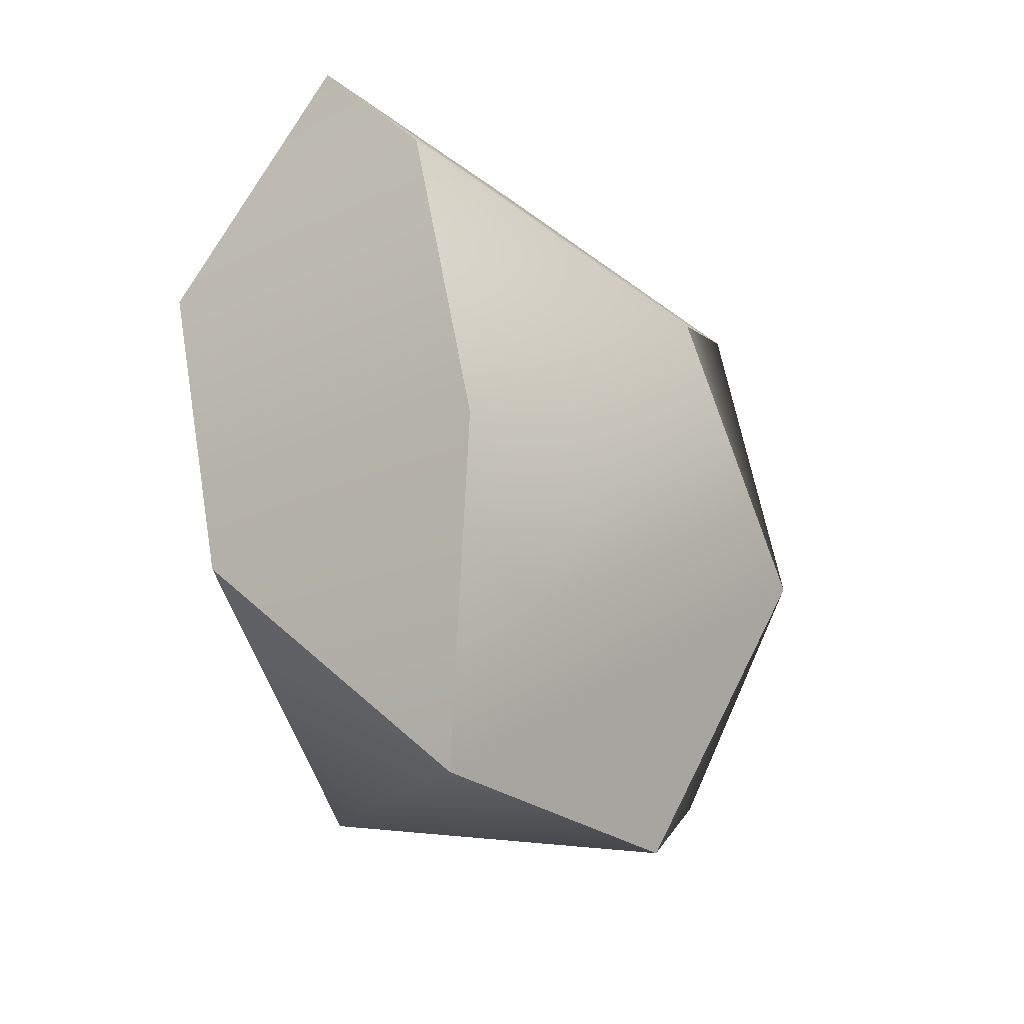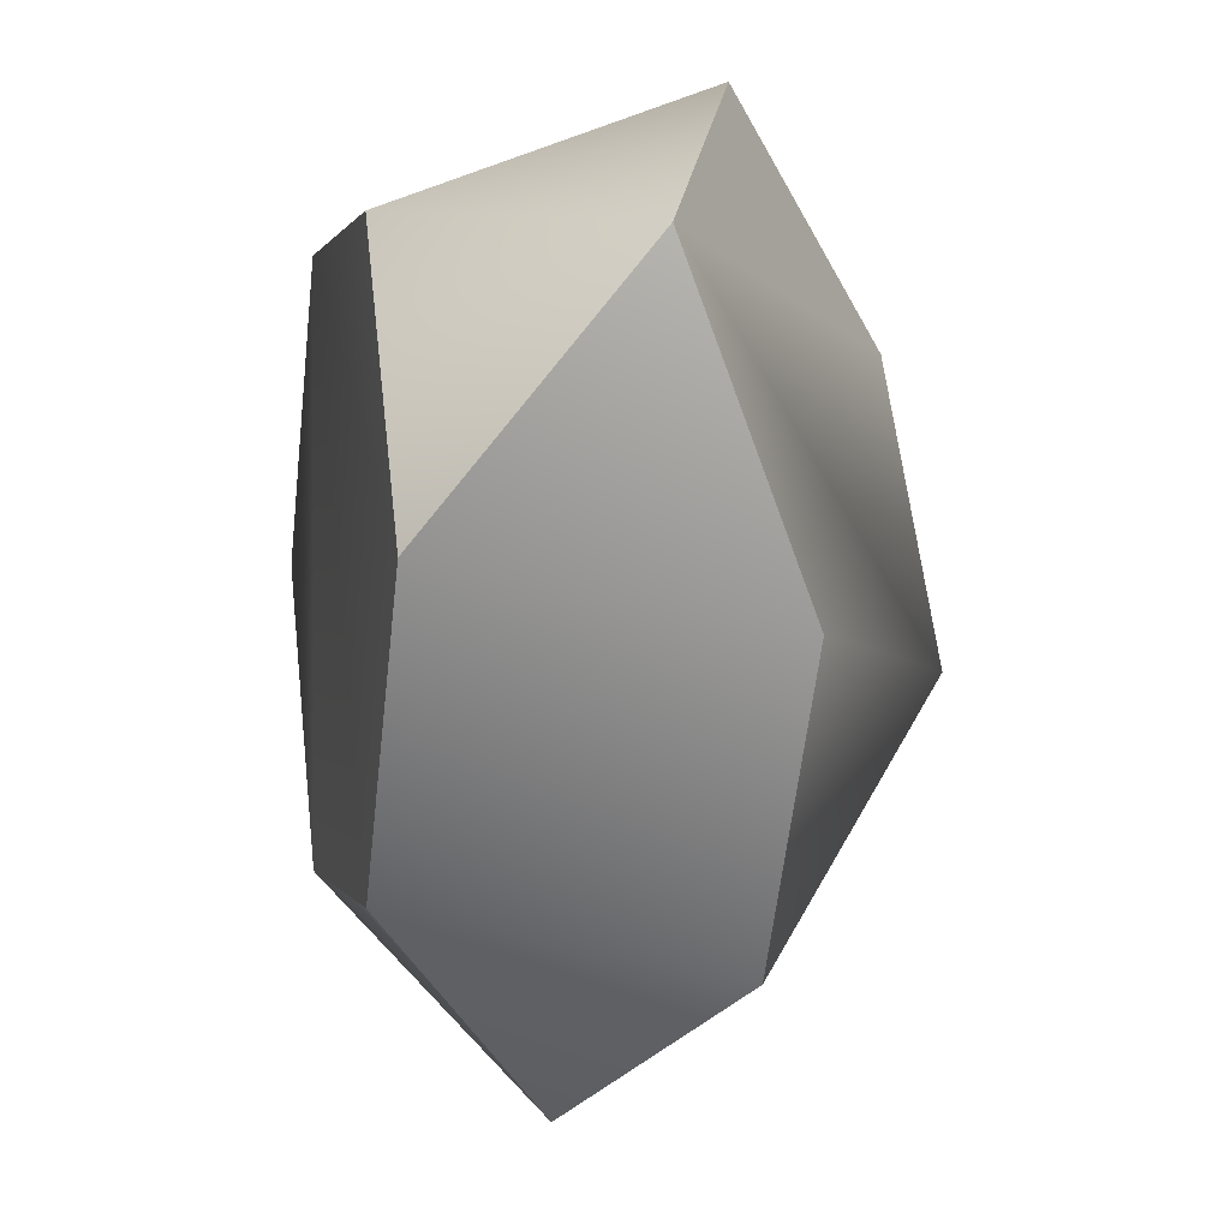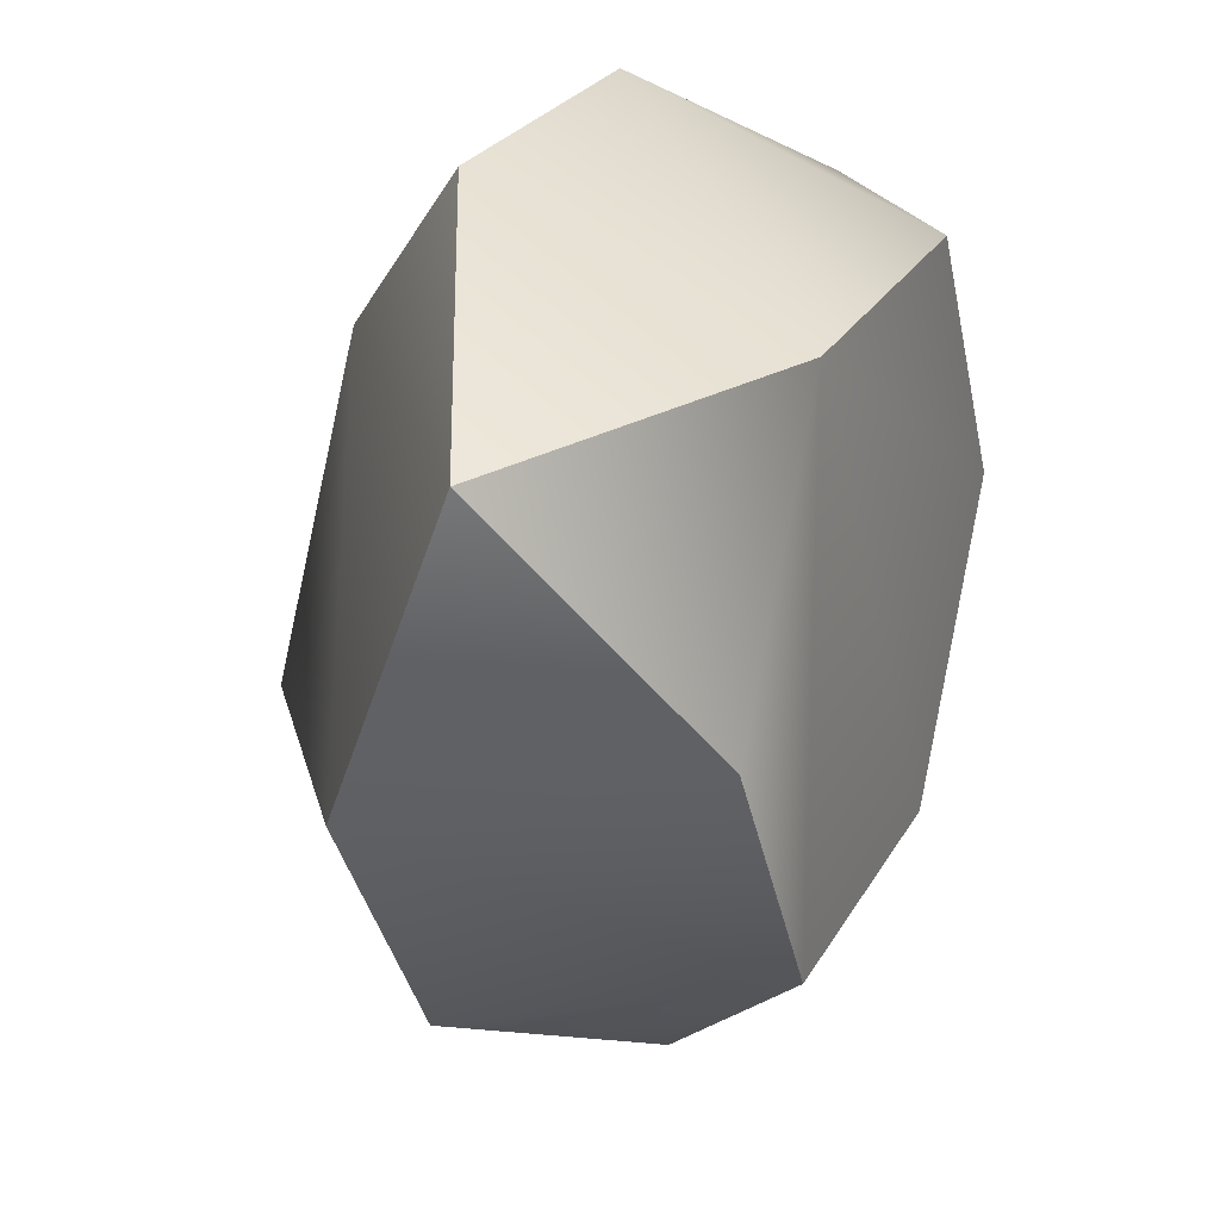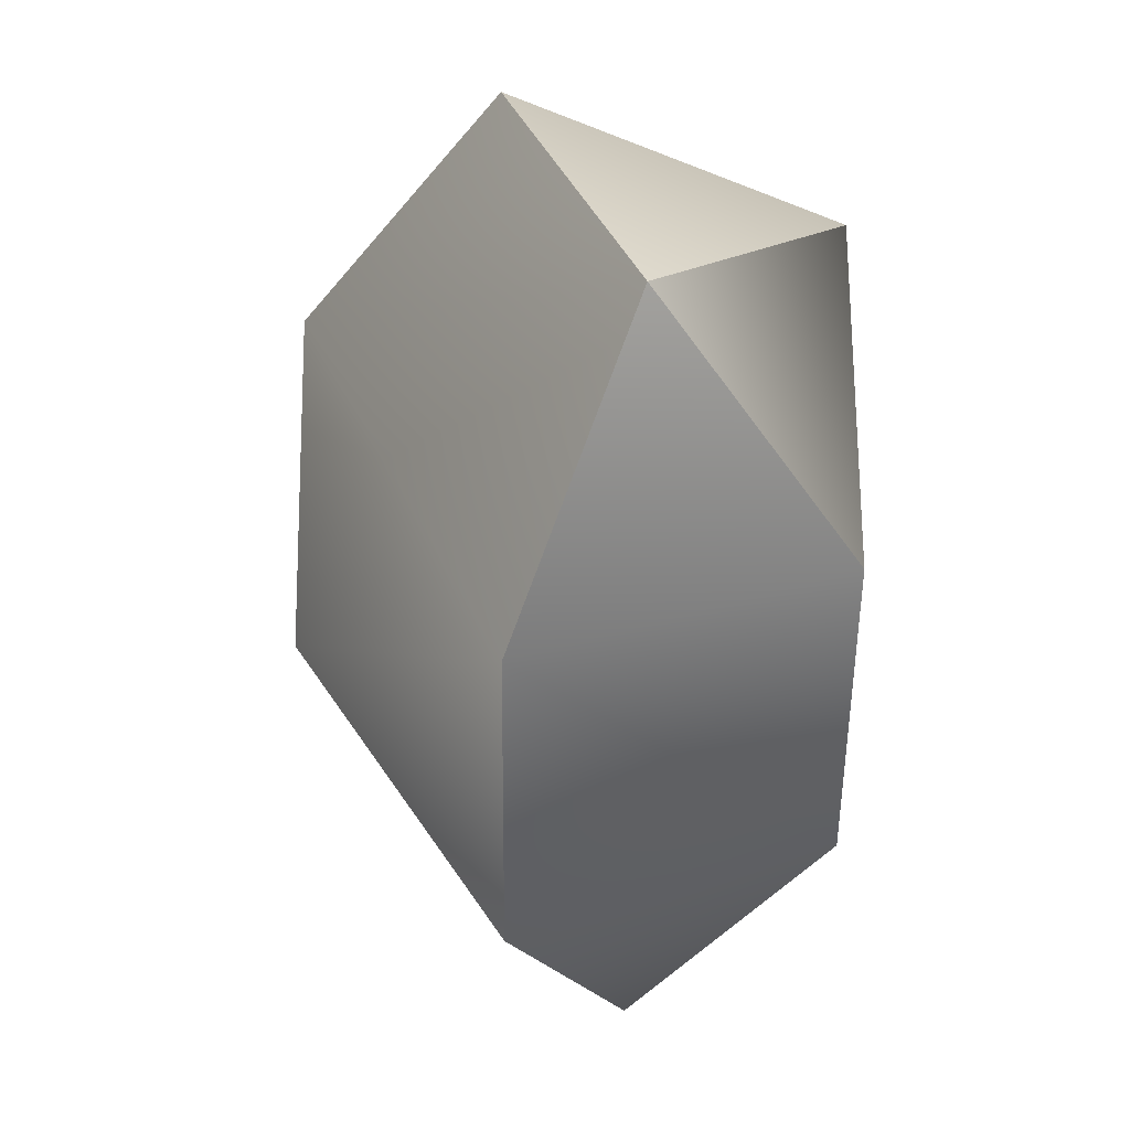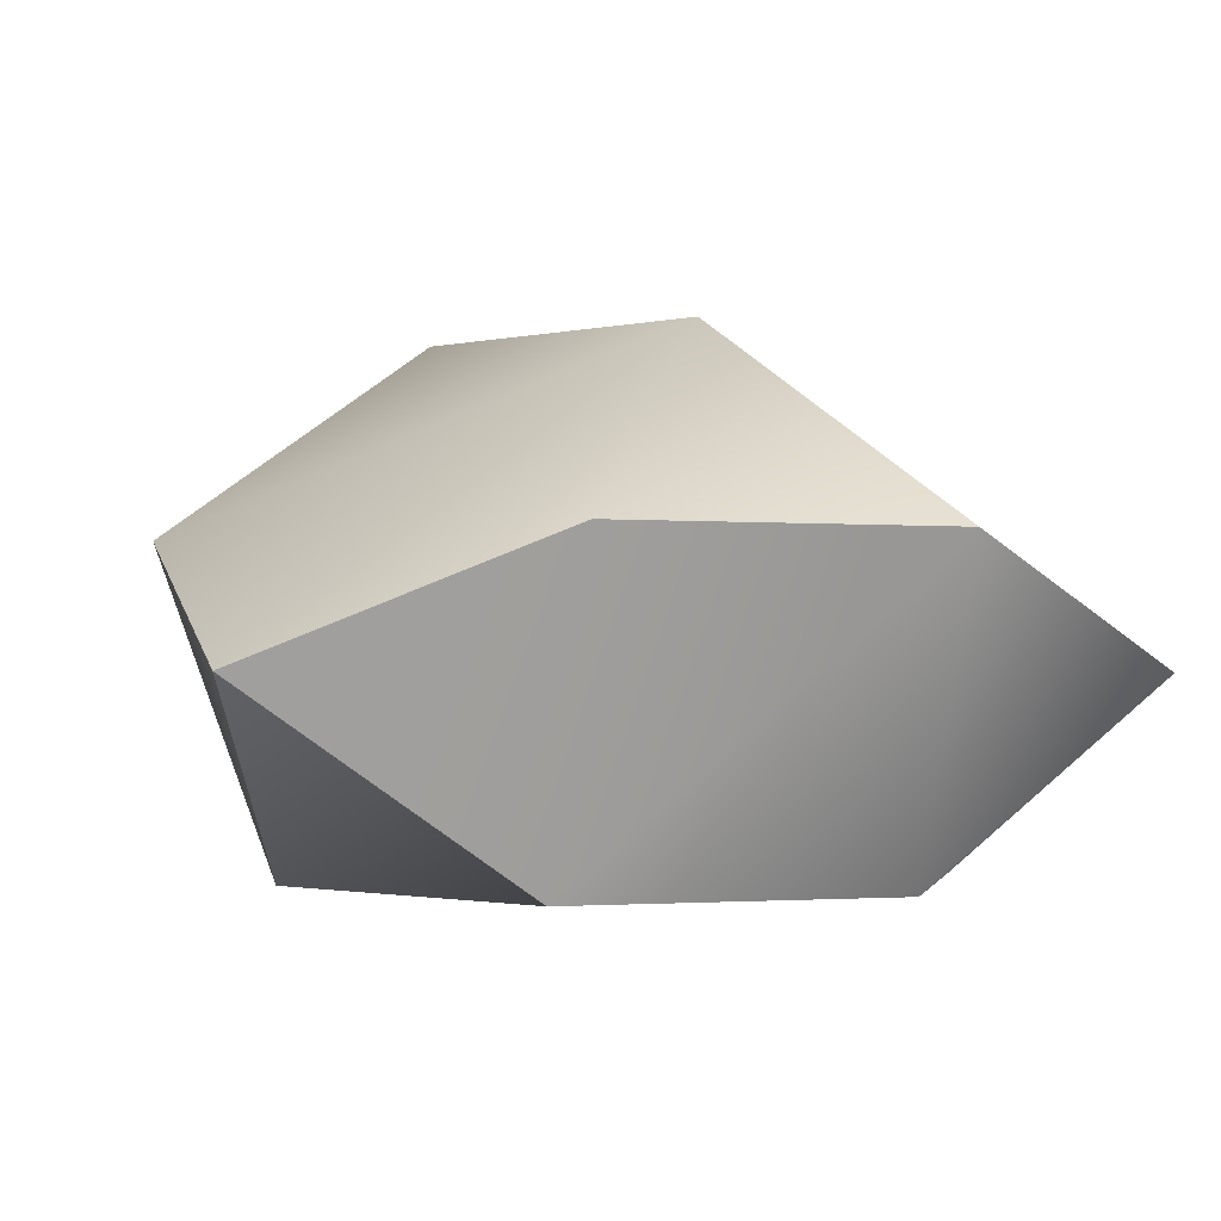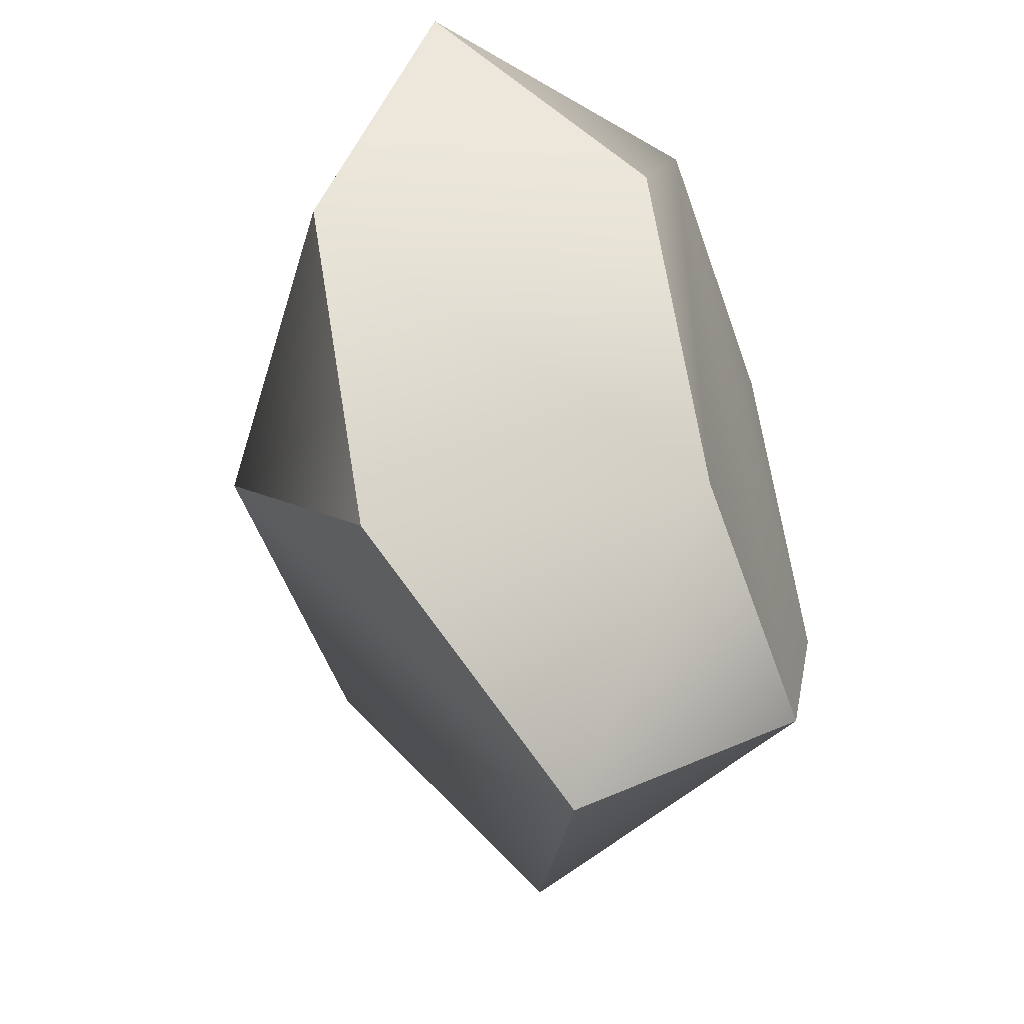
<metadata>
{"format":"obj","ext":"obj","renderer":"f3d","projection":"perspective","resolution":1024,"background":"white","views":[{"elev":-60.3,"azim":110.1,"up":"+Z"},{"elev":0.9,"azim":76.5,"up":"+Z"},{"elev":24.8,"azim":-67.0,"up":"+Z"},{"elev":8.5,"azim":-91.1,"up":"+Z"},{"elev":-1.3,"azim":-18.7,"up":"+Y"},{"elev":-50.4,"azim":-71.7,"up":"+Z"}]}
</metadata>
<code>
g TriangularHebeSphenoRotunda
v 0.9775 -0.0627 0.574
v 0.9831 0.204 -0.1269
v 0.3778 0.638 -0.2146
v -0.001962 0.6396 0.4321
v 0.3687 0.2065 0.9196
v 0.3693 -0.4945 0.6529
v 0.7491 -0.496 0.006131
v 0.3788 -0.4962 -0.6461
v 0.6128 0.2038 -0.7792
v 0.008147 -0.06317 -1.134
v -0.6007 0.206 -0.788
v -0.3722 0.6394 -0.2201
v -0.3712 -0.4948 -0.6516
v -0.9804 0.2076 -0.1412
v -0.7509 -0.4933 -0.004805
v -0.986 -0.05905 0.5597
v -0.3813 0.2079 0.9141
v -0.3806 -0.4931 0.6474
v 0.3687 0.2065 0.9196
v 0.9775 -0.0627 0.574
v 0.9831 0.204 -0.1269
v 0.7491 -0.496 0.006131
v 0.9775 -0.0627 0.574
v 0.6128 0.2038 -0.7792
v 0.008147 -0.06317 -1.134
v 0.3788 -0.4962 -0.6461
v 0.008147 -0.06317 -1.134
v -0.6007 0.206 -0.788
v -0.6007 0.206 -0.788
v -0.3722 0.6394 -0.2201
v -0.9804 0.2076 -0.1412
v -0.001962 0.6396 0.4321
v 0.3778 0.638 -0.2146
v -0.986 -0.05905 0.5597
v -0.986 -0.05905 0.5597
v -0.7509 -0.4933 -0.004805
v -0.3806 -0.4931 0.6474
v -0.986 -0.05905 0.5597
v -0.3813 0.2079 0.9141
v 0.3687 0.2065 0.9196
v -0.3712 -0.4948 -0.6516
v 0.3788 -0.4962 -0.6461
v 0.7491 -0.496 0.006131
v 0.3693 -0.4945 0.6529
f 2 24 3
f 2 3 1
f 1 3 4
f 1 4 5
f 39 38 37
f 39 37 19
f 19 37 6
f 19 6 20
f 20 6 7
f 8 25 9
f 8 9 22
f 22 9 21
f 22 21 23
f 3 24 10
f 3 10 12
f 12 10 11
f 27 26 13
f 27 13 28
f 28 13 31
f 16 17 32
f 16 32 14
f 14 32 30
f 14 30 29
f 32 33 30
f 31 13 15
f 31 15 34
f 41 42 18
f 41 18 36
f 36 18 35
f 40 32 17
f 43 44 18
f 43 18 42

</code>
